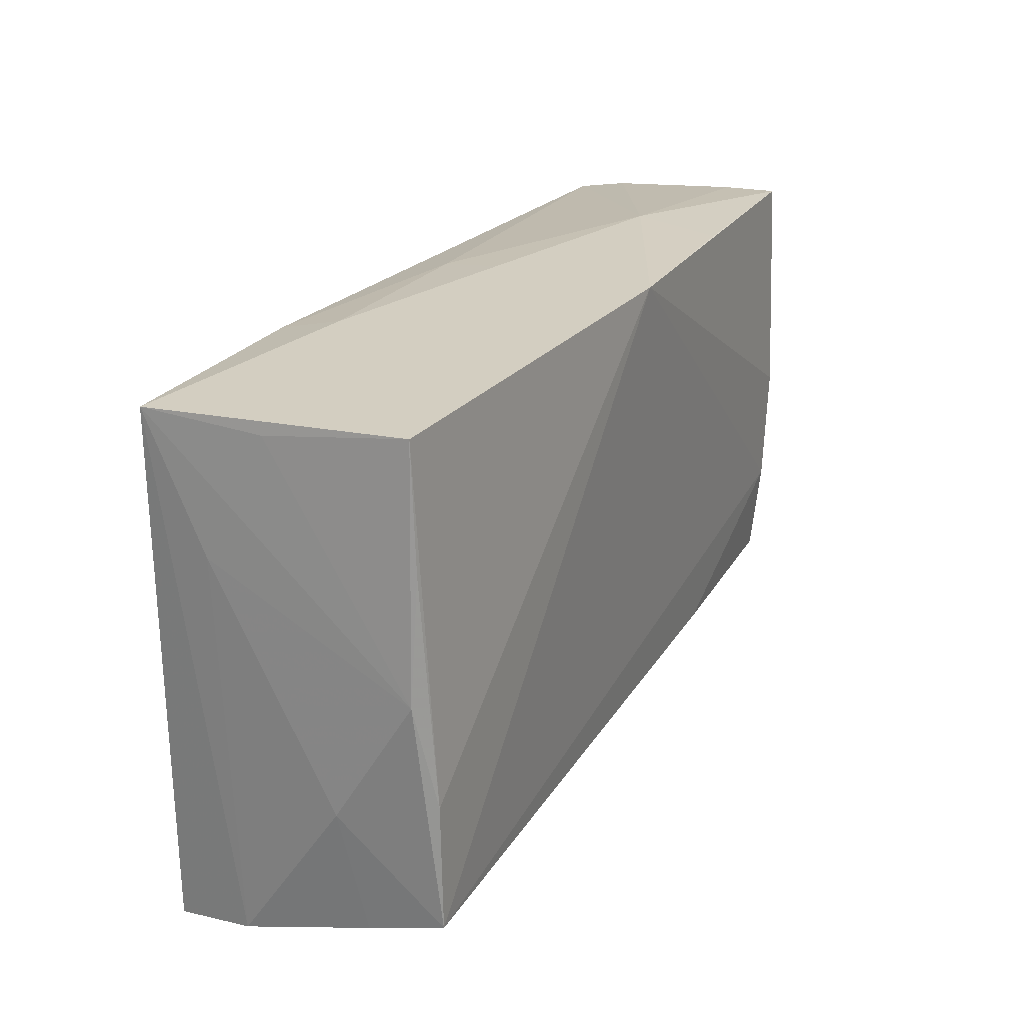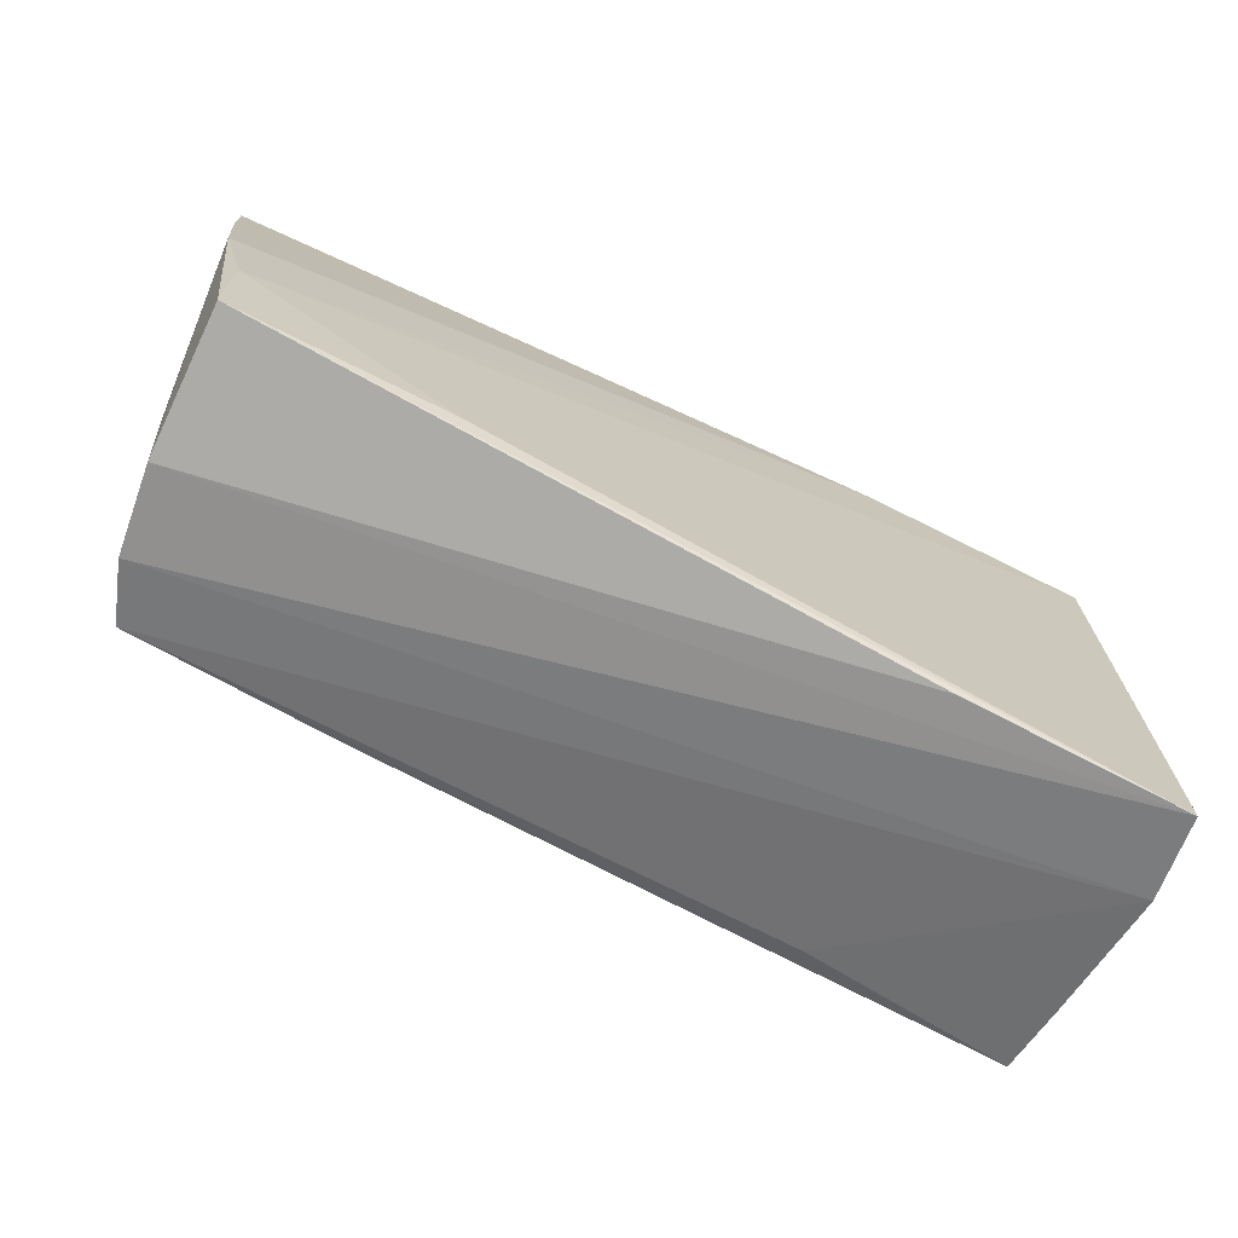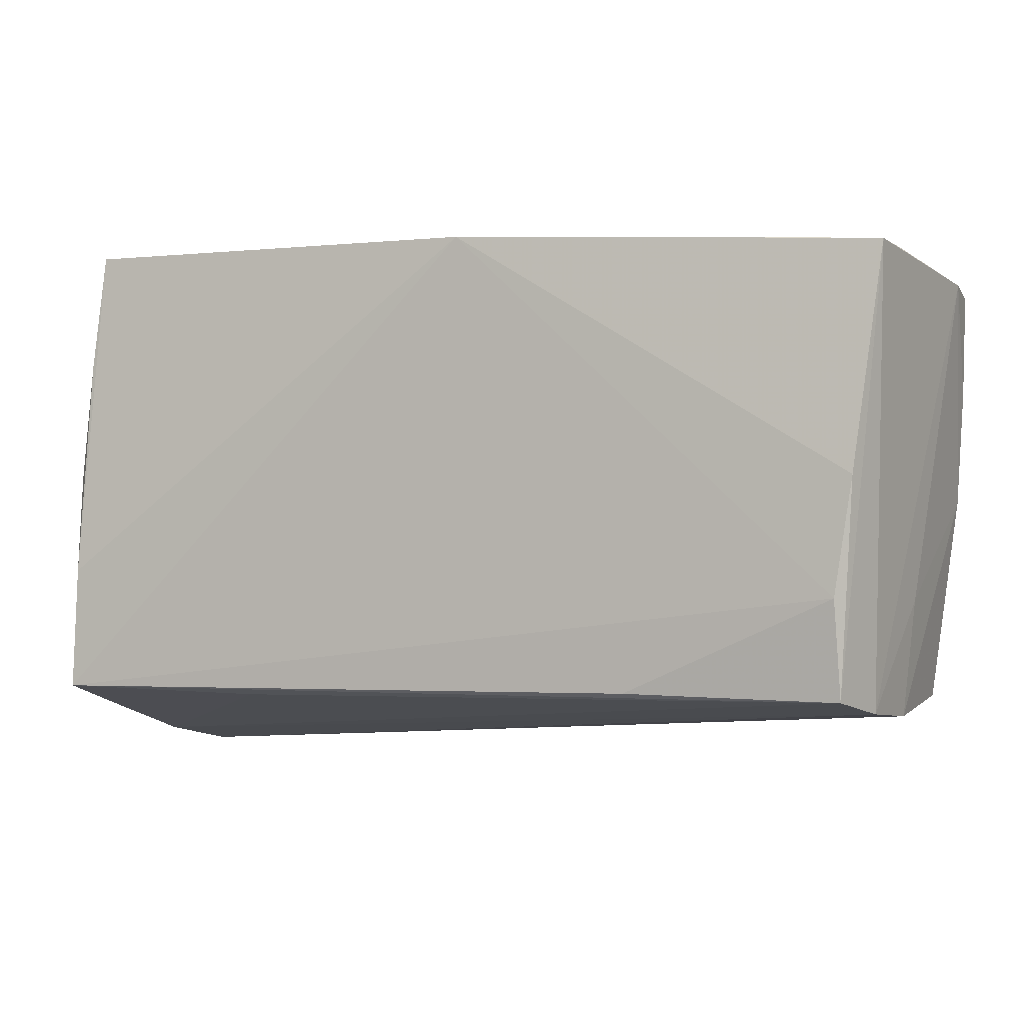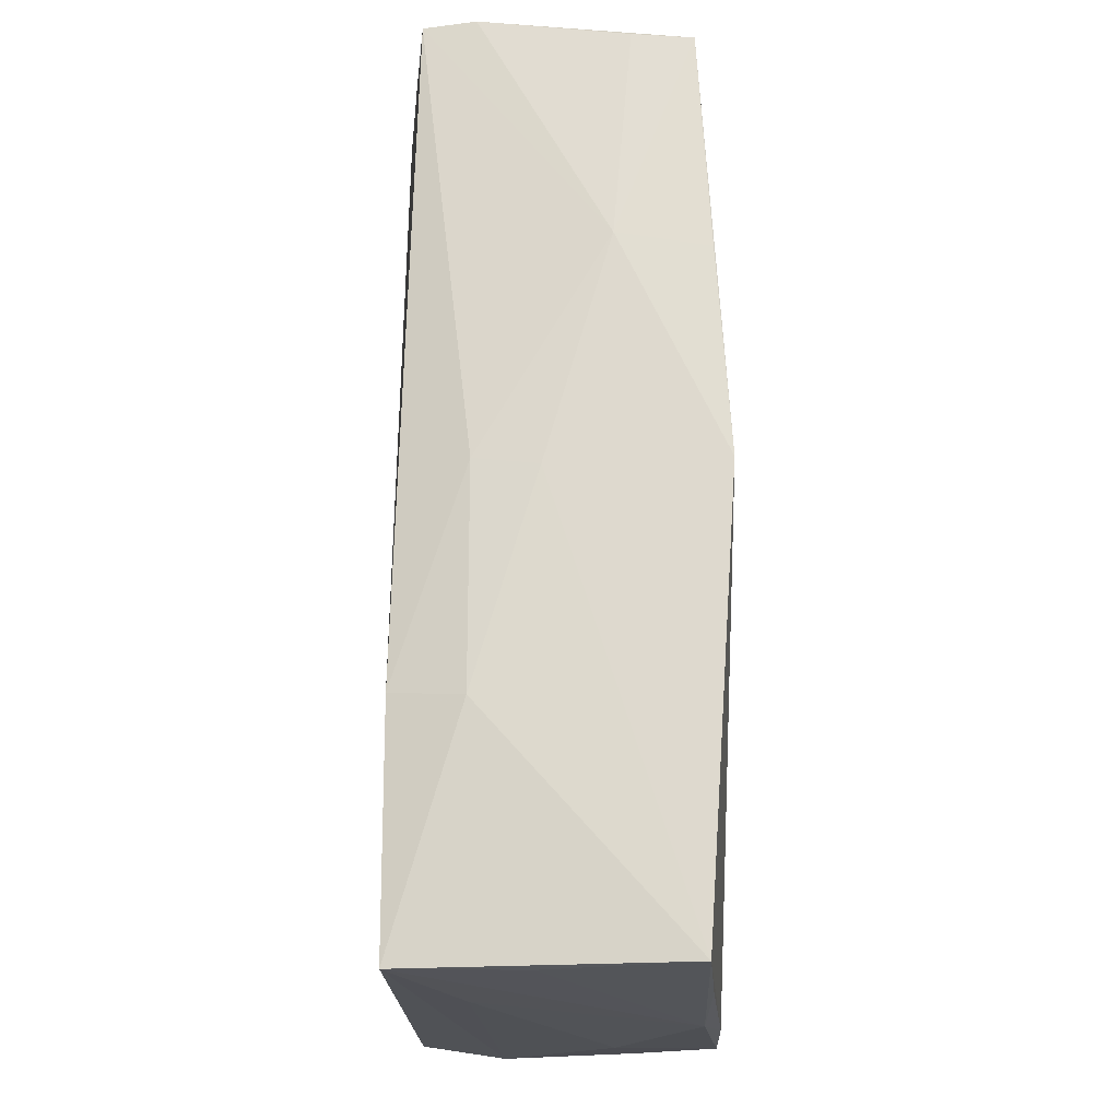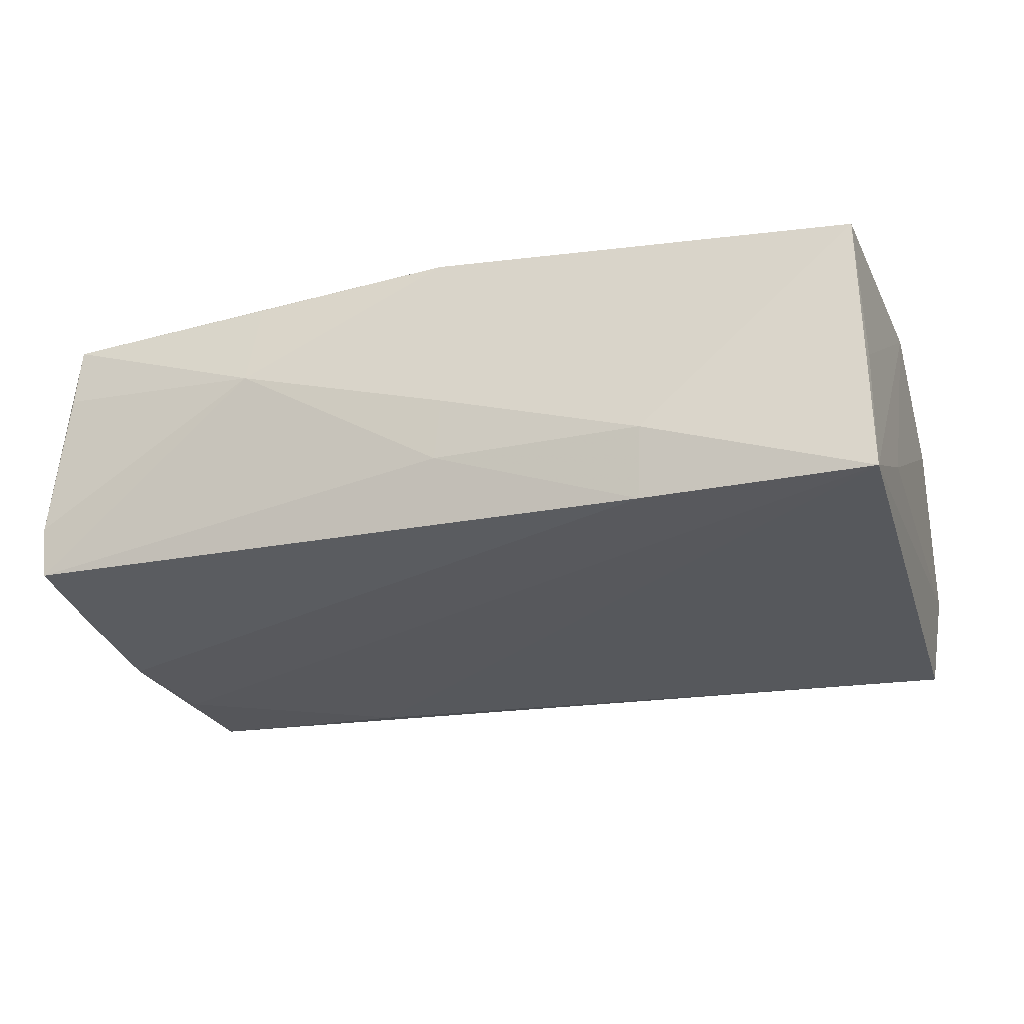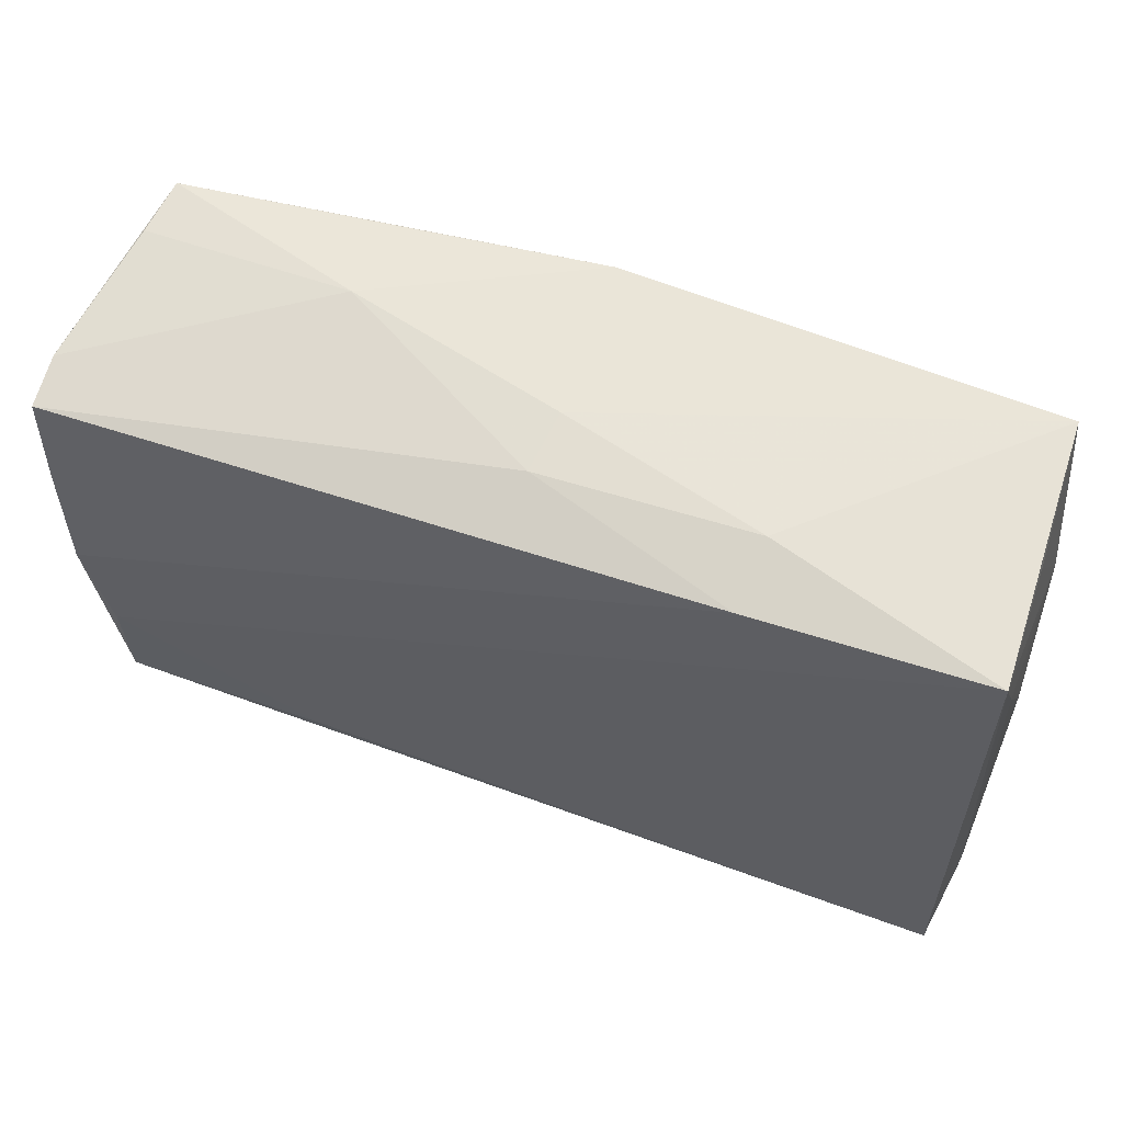
<metadata>
{"format":"obj","ext":"obj","renderer":"f3d","projection":"perspective","resolution":1024,"background":"white","views":[{"elev":25.6,"azim":-64.2,"up":"+Y"},{"elev":-71.4,"azim":152.7,"up":"+Y"},{"elev":0.4,"azim":21.6,"up":"+Y"},{"elev":71.5,"azim":-90.7,"up":"+Y"},{"elev":-28.7,"azim":-163.8,"up":"+Z"},{"elev":58.6,"azim":-161.5,"up":"+Y"}]}
</metadata>
<code>
v 0.02758 -0.02611 -0.01751
v 0.002721 0.02911 -0.008855
v 0.04759 -0.01181 0.01825
v -0.05207 0.001757 0.01516
v 0.05309 -0.01283 -0.000786
v -0.02175 0.02761 -0.01737
v -0.02264 0.02999 -0.009197
v -0.05052 0.01282 -0.009688
v 0.02646 0.02937 0.01698
v 0.0535 0.02755 0.008885
v 0.05181 -0.0266 -0.0005149
v -0.02679 -0.02529 0.01618
v -0.04922 0.03036 0.0141
v -0.05177 -0.02778 0.009084
v 0.02781 0.0302 0.006335
v -0.0243 -0.03353 -0.01676
v 0.0228 -0.0233 0.01788
v 0.05052 -0.0254 0.009769
v -0.04925 0.02804 -0.01761
v 0.001632 0.03017 -0.001554
v -0.04987 -0.03531 -0.01704
v 0.05235 -0.02558 -0.01711
v 0.04807 -0.02354 0.01694
v -0.05118 -0.01006 0.01774
v -0.05165 -0.02484 0.01825
v 0.002083 0.03036 0.01825
v 0.05675 0.02386 -0.01448
v 0.05541 -0.001321 -0.01727
v 0.05244 -0.01344 -0.01763
v -0.05043 0.01618 0.01528
v -0.05258 -0.01356 0.005983
v 0.05688 0.02504 -0.008342
v 0.05257 0.02813 0.01587
v 0.05632 0.01218 -0.0158
v -0.04947 0.02766 -0.002769
v -0.05172 -0.03289 -0.00694
v 0.0496 0.001949 0.01803
f 7 13 20
f 19 13 7
f 20 2 7
f 21 19 1
f 1 22 21
f 31 14 25
f 35 13 19
f 15 2 20
f 32 27 15
f 15 27 2
f 28 11 22
f 36 14 31
f 31 8 36
f 36 19 21
f 36 8 19
f 3 23 37
f 9 15 26
f 20 13 26
f 26 15 20
f 26 3 37
f 25 3 26
f 23 25 12
f 12 25 14
f 12 36 23
f 14 36 12
f 31 25 4
f 13 35 4
f 4 8 31
f 19 8 4
f 4 35 19
f 21 22 16
f 16 11 21
f 22 11 16
f 21 11 18
f 18 36 21
f 23 36 18
f 33 15 9
f 33 18 32
f 37 23 33
f 23 18 33
f 33 26 37
f 9 26 33
f 2 27 6
f 19 7 6
f 6 7 2
f 29 1 19
f 19 6 29
f 29 6 28
f 22 1 29
f 29 28 22
f 17 25 23
f 23 3 17
f 17 3 25
f 24 26 13
f 25 26 24
f 24 4 25
f 32 18 5
f 5 18 11
f 5 28 32
f 11 28 5
f 32 15 10
f 10 33 32
f 15 33 10
f 34 6 27
f 28 6 34
f 34 27 32
f 32 28 34
f 13 4 30
f 30 24 13
f 4 24 30

</code>
